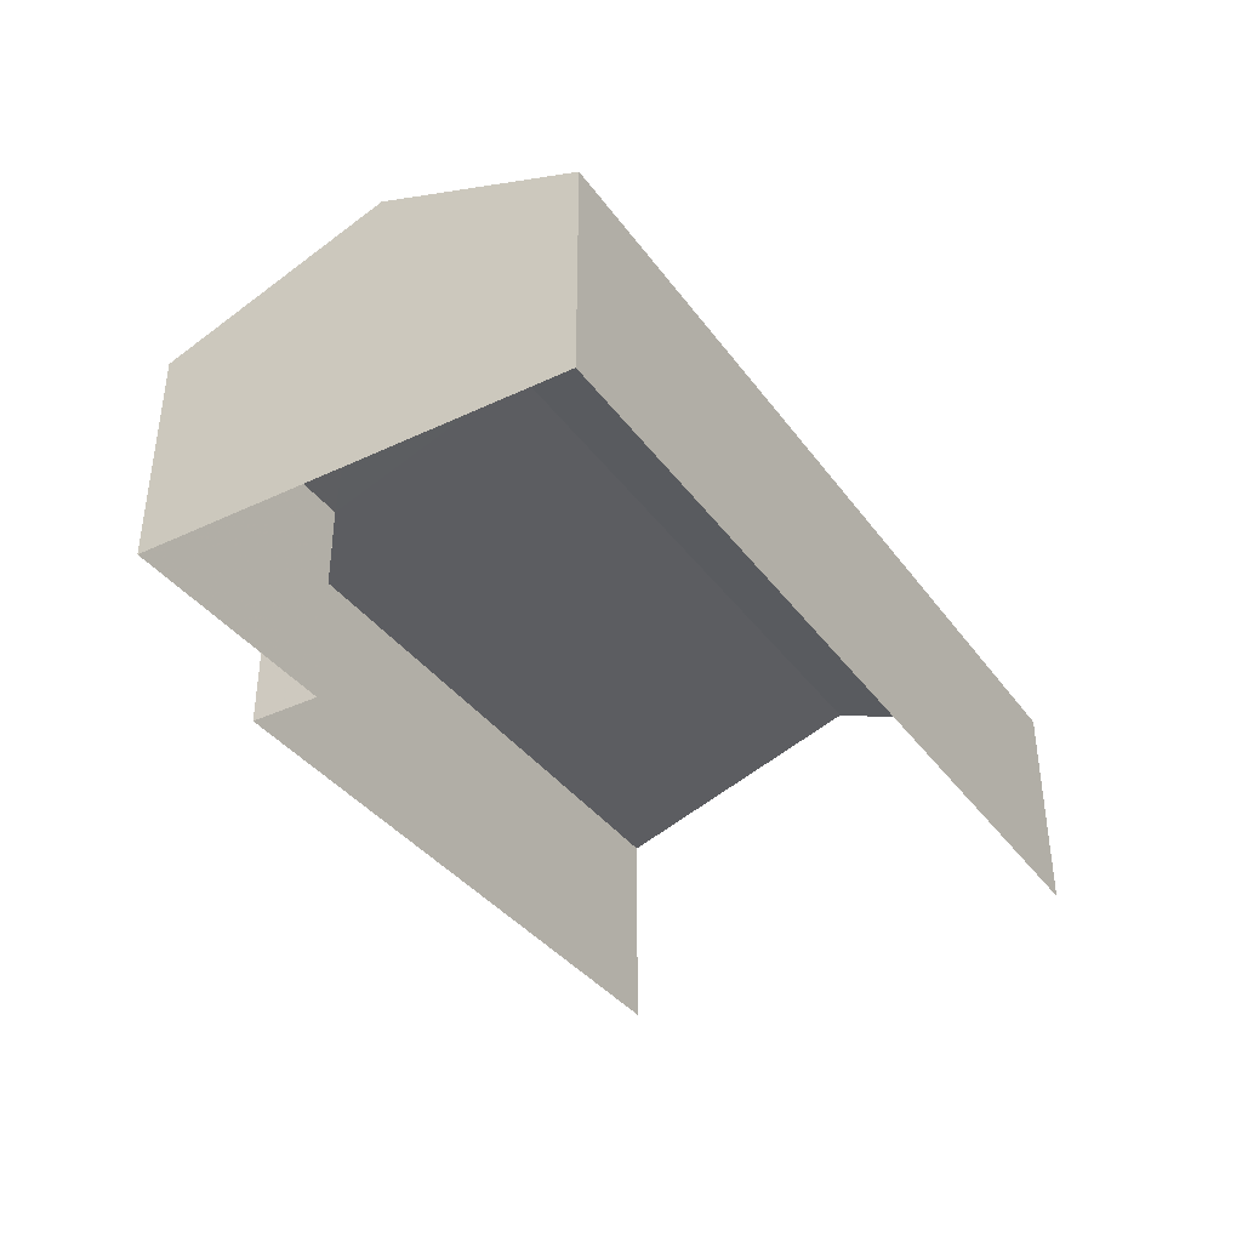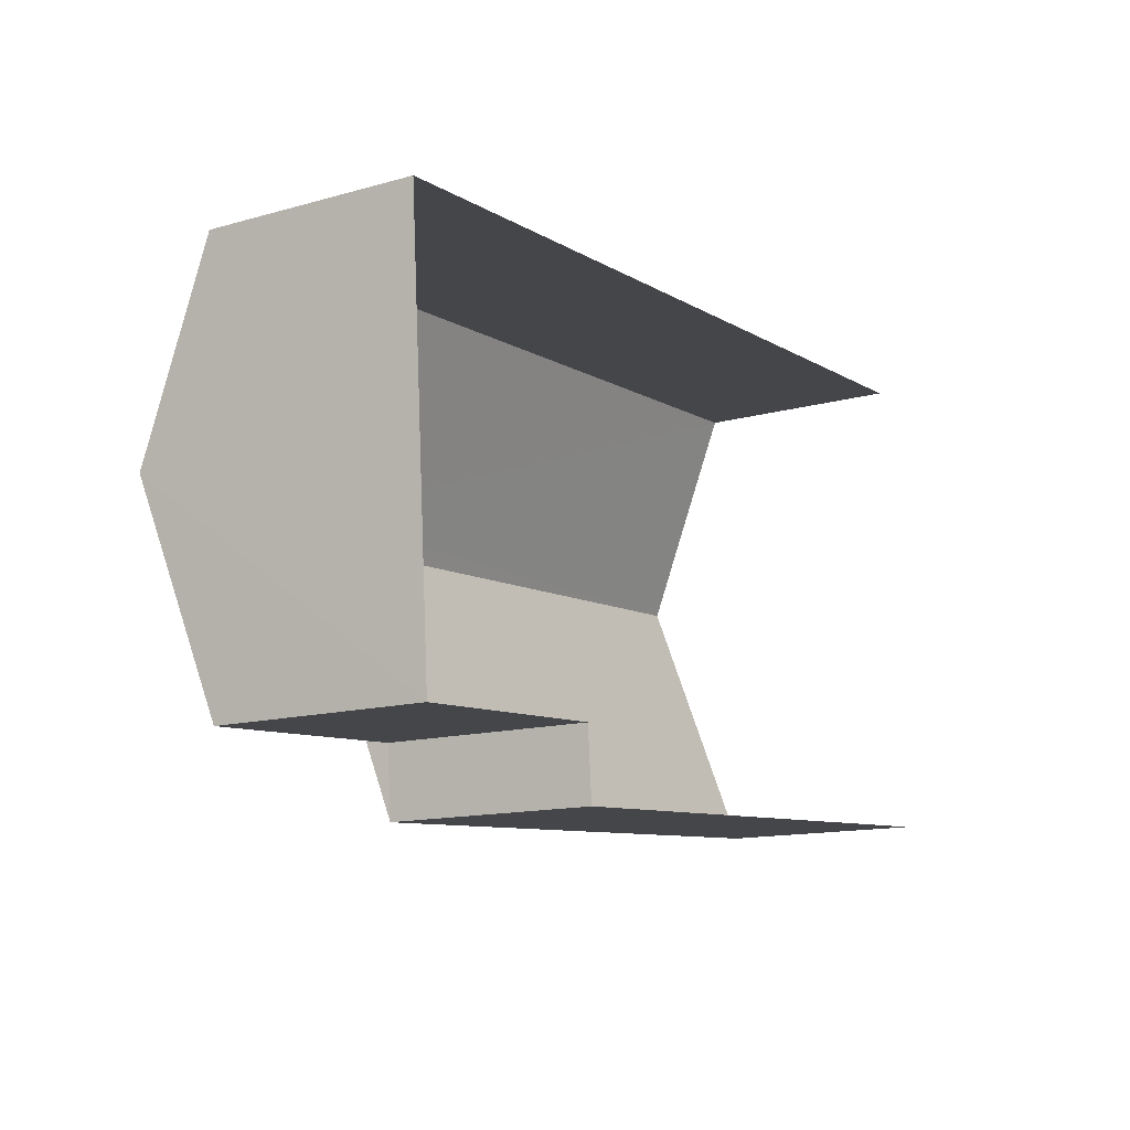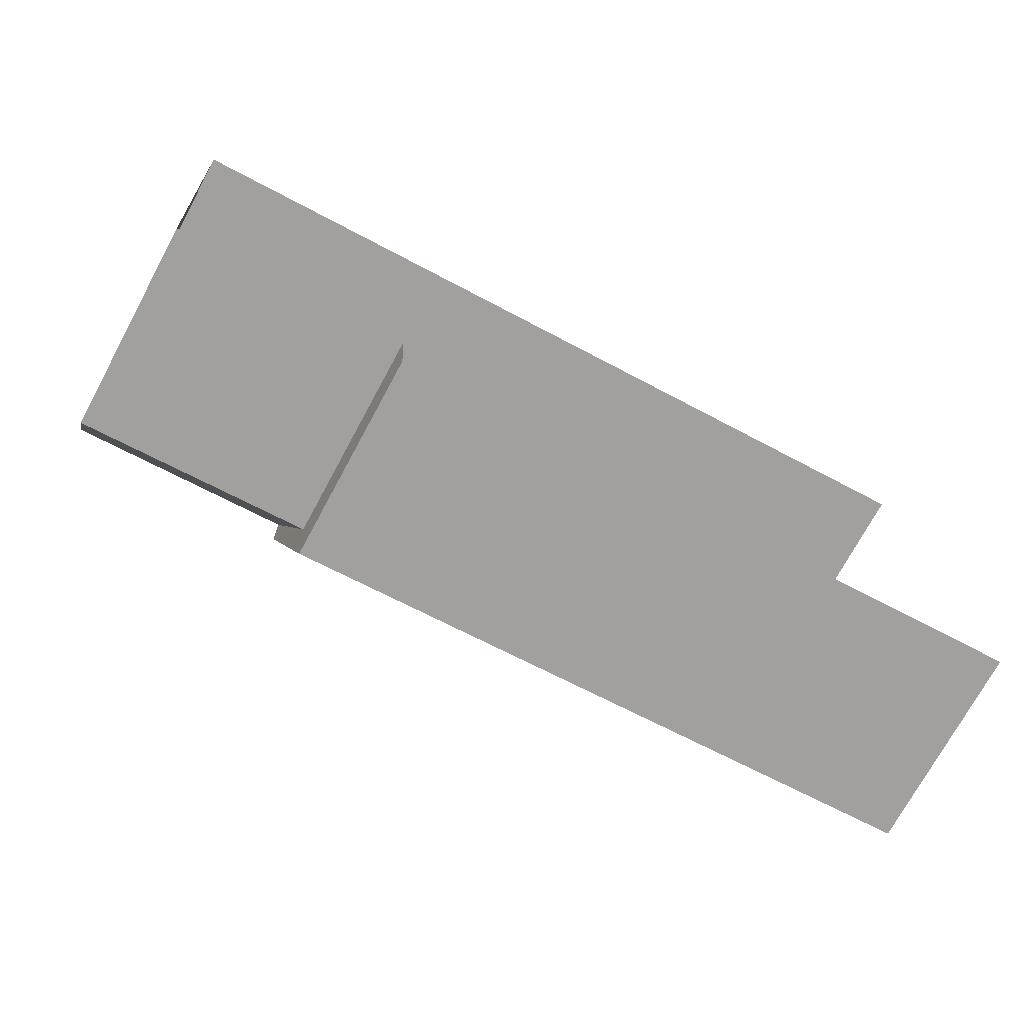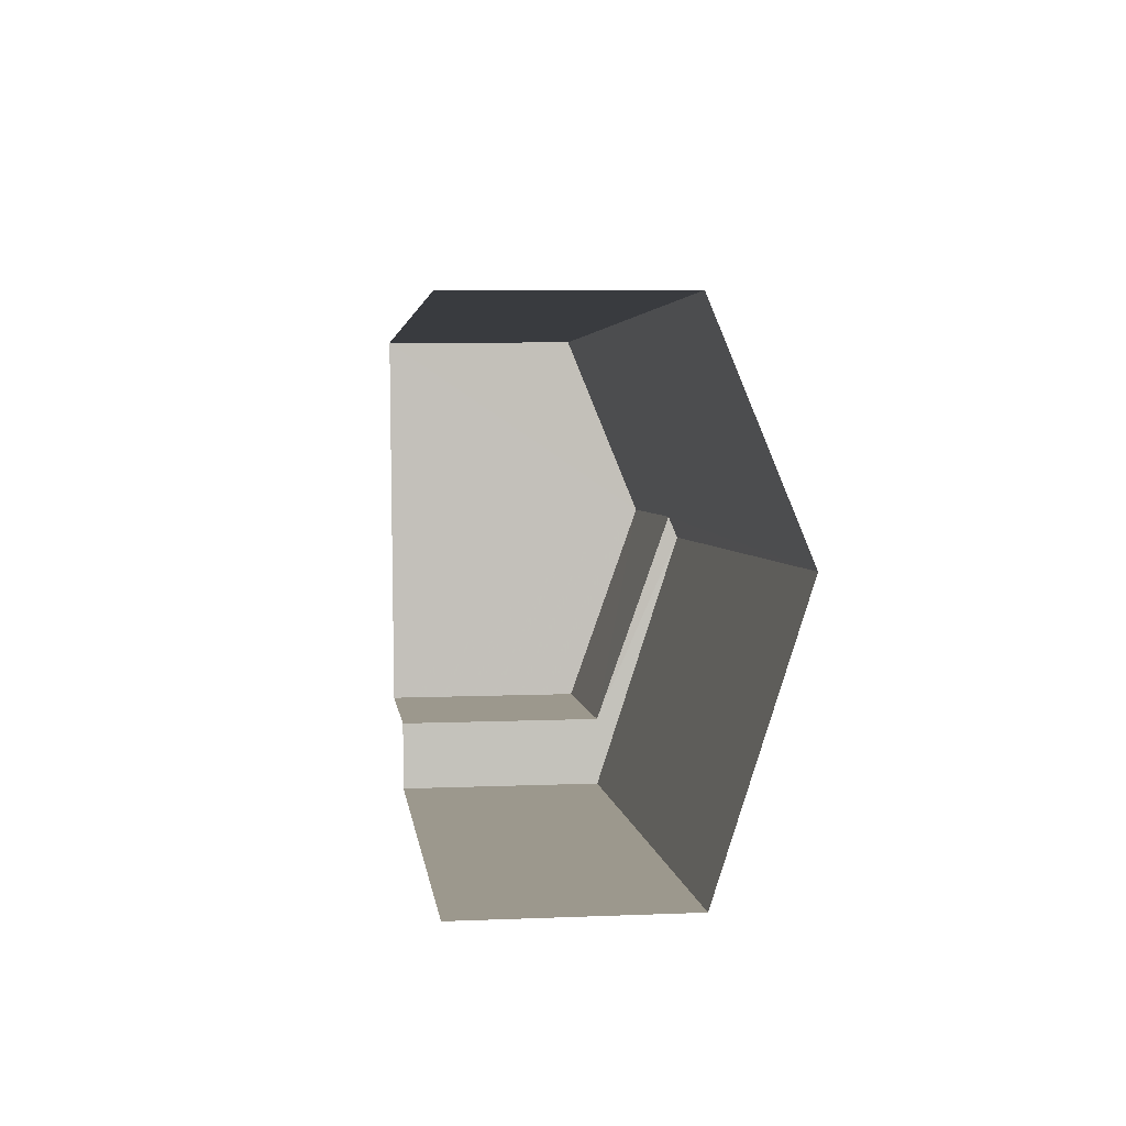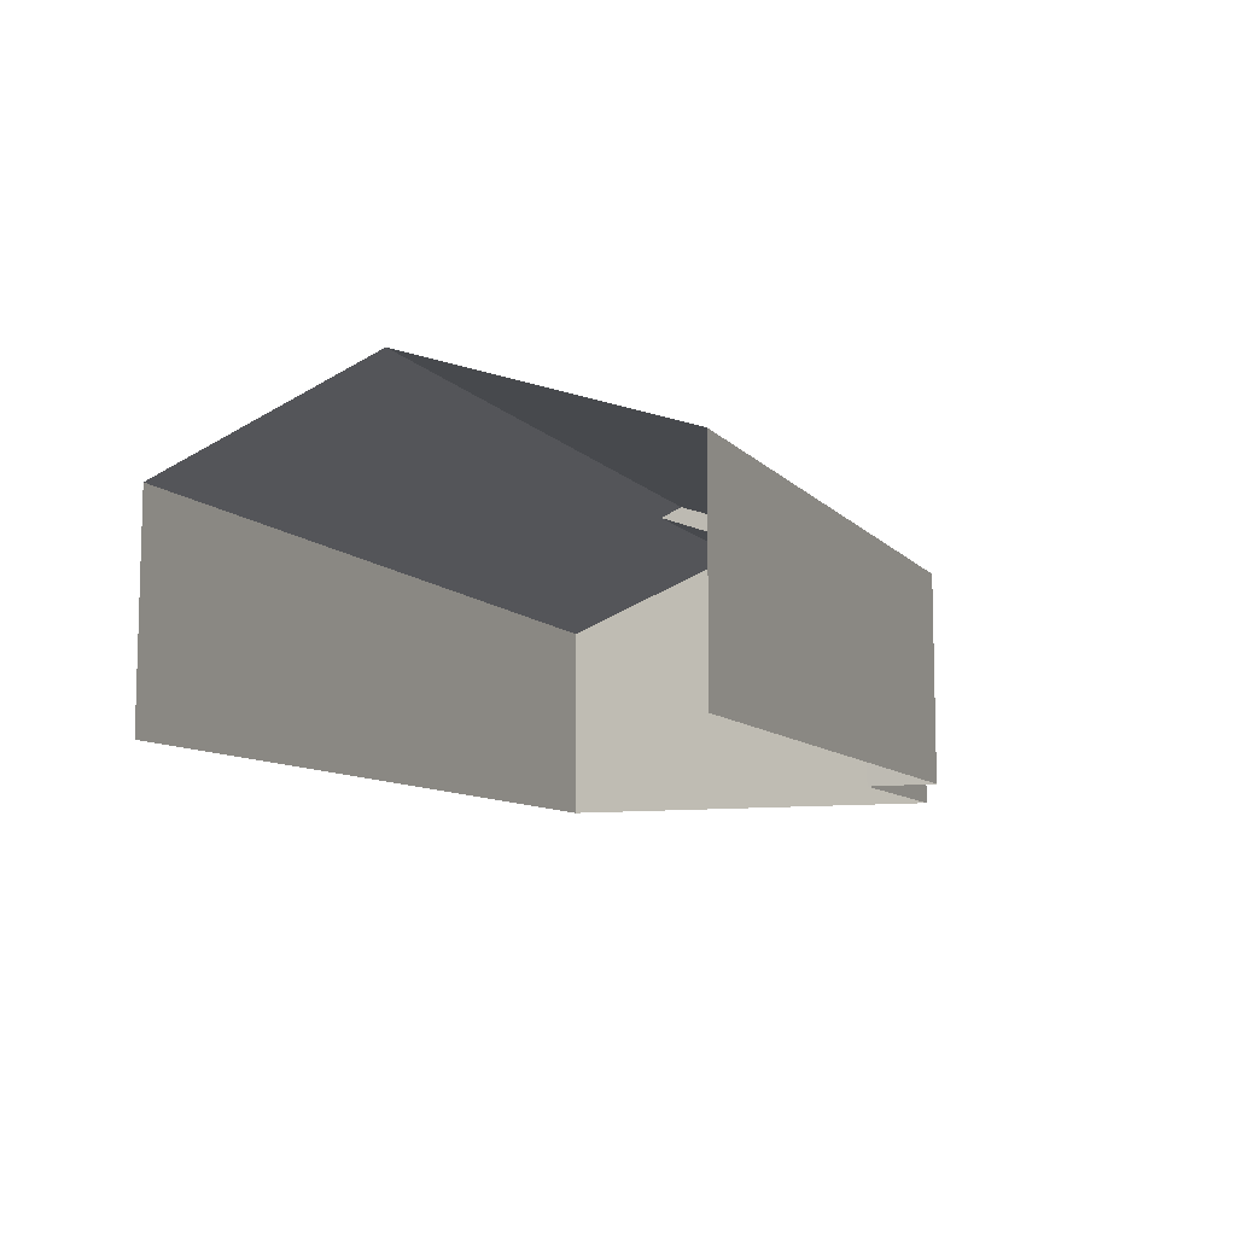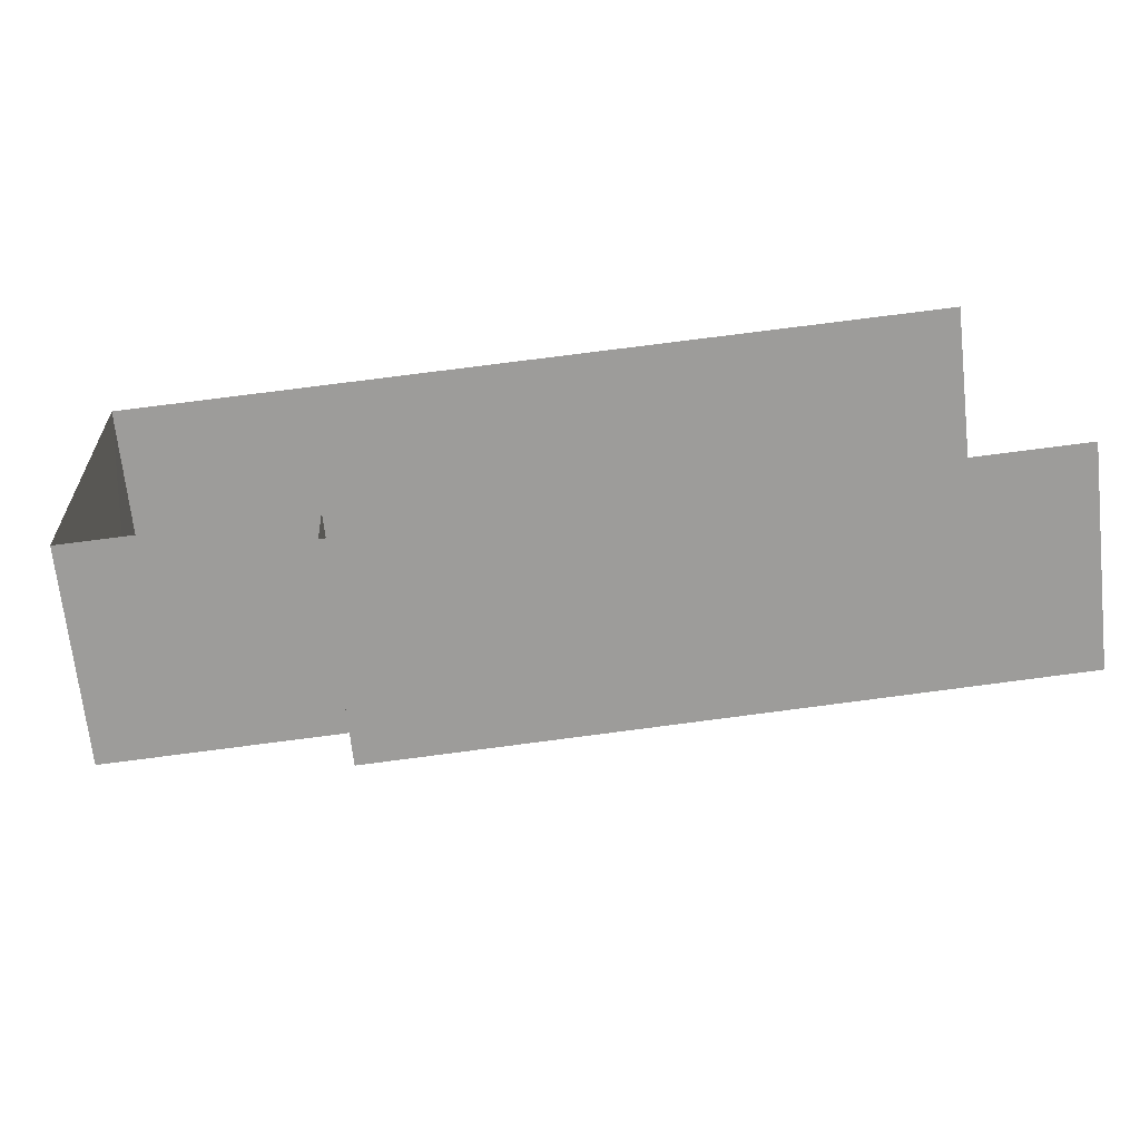
<metadata>
{"format":"obj","ext":"obj","renderer":"f3d","projection":"perspective","resolution":1024,"background":"white","views":[{"elev":-37.0,"azim":117.5,"up":"+Z"},{"elev":-13.3,"azim":122.2,"up":"+Y"},{"elev":-73.1,"azim":151.7,"up":"+Y"},{"elev":7.1,"azim":-96.7,"up":"+Y"},{"elev":-9.0,"azim":-71.8,"up":"+Z"},{"elev":-69.4,"azim":-173.8,"up":"+Y"}]}
</metadata>
<code>
v -3.734e+05 -1.051e+05 22.35
v -3.734e+05 -1.051e+05 22.35
v -3.734e+05 -1.051e+05 22.35
v -3.734e+05 -1.051e+05 22.35
v -3.734e+05 -1.051e+05 22.35
v -3.734e+05 -1.051e+05 22.35
v -3.734e+05 -1.051e+05 26.73
v -3.734e+05 -1.051e+05 26.73
v -3.734e+05 -1.051e+05 28.39
v -3.734e+05 -1.051e+05 28.39
v -3.734e+05 -1.051e+05 28.59
v -3.734e+05 -1.051e+05 26.73
v -3.734e+05 -1.051e+05 26.73
v -3.734e+05 -1.051e+05 28.59
v -3.734e+05 -1.051e+05 26.73
v -3.734e+05 -1.051e+05 26.73
f 1 2 3
f 2 4 3
f 3 5 6
f 3 4 5
f 15 4 14
f 4 2 14
f 2 12 14
f 7 8 9
f 10 7 9
f 11 12 13
f 11 14 12
f 14 10 15
f 15 10 16
f 14 11 10
f 16 10 9
f 1 3 13
f 13 7 11
f 11 7 10
f 3 7 13
f 7 6 8
f 7 3 6
f 15 5 4
f 15 16 5
f 12 2 1
f 13 12 1
f 8 6 9
f 6 5 9
f 5 16 9

</code>
